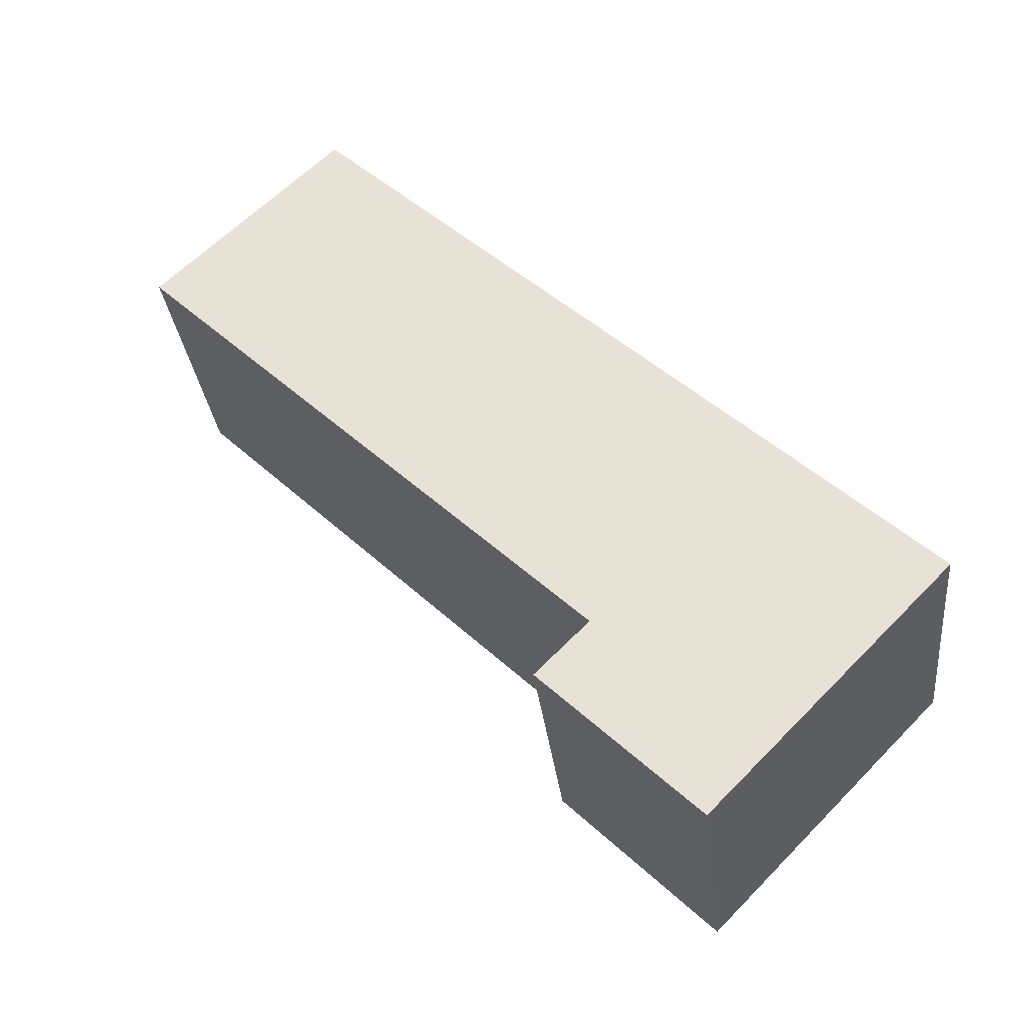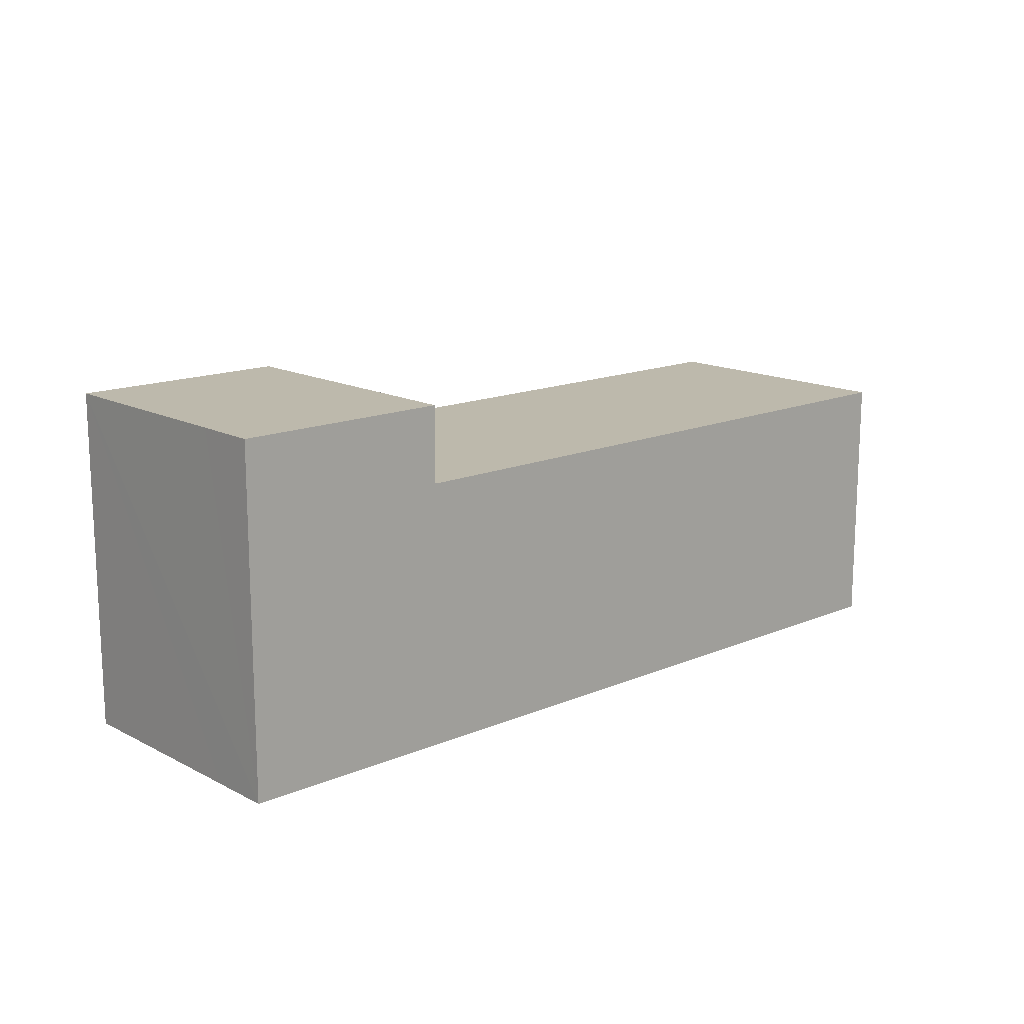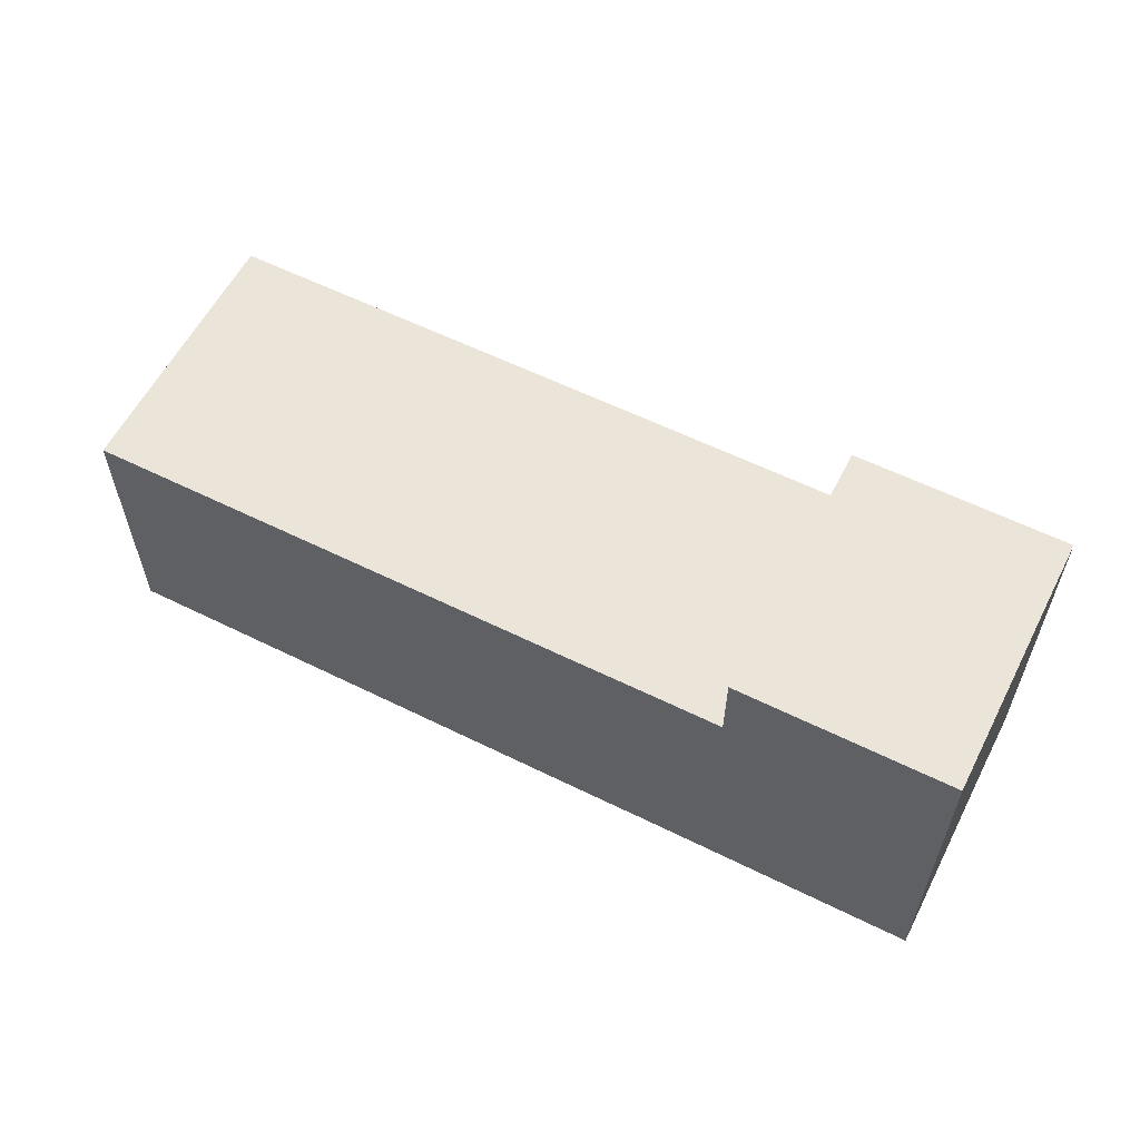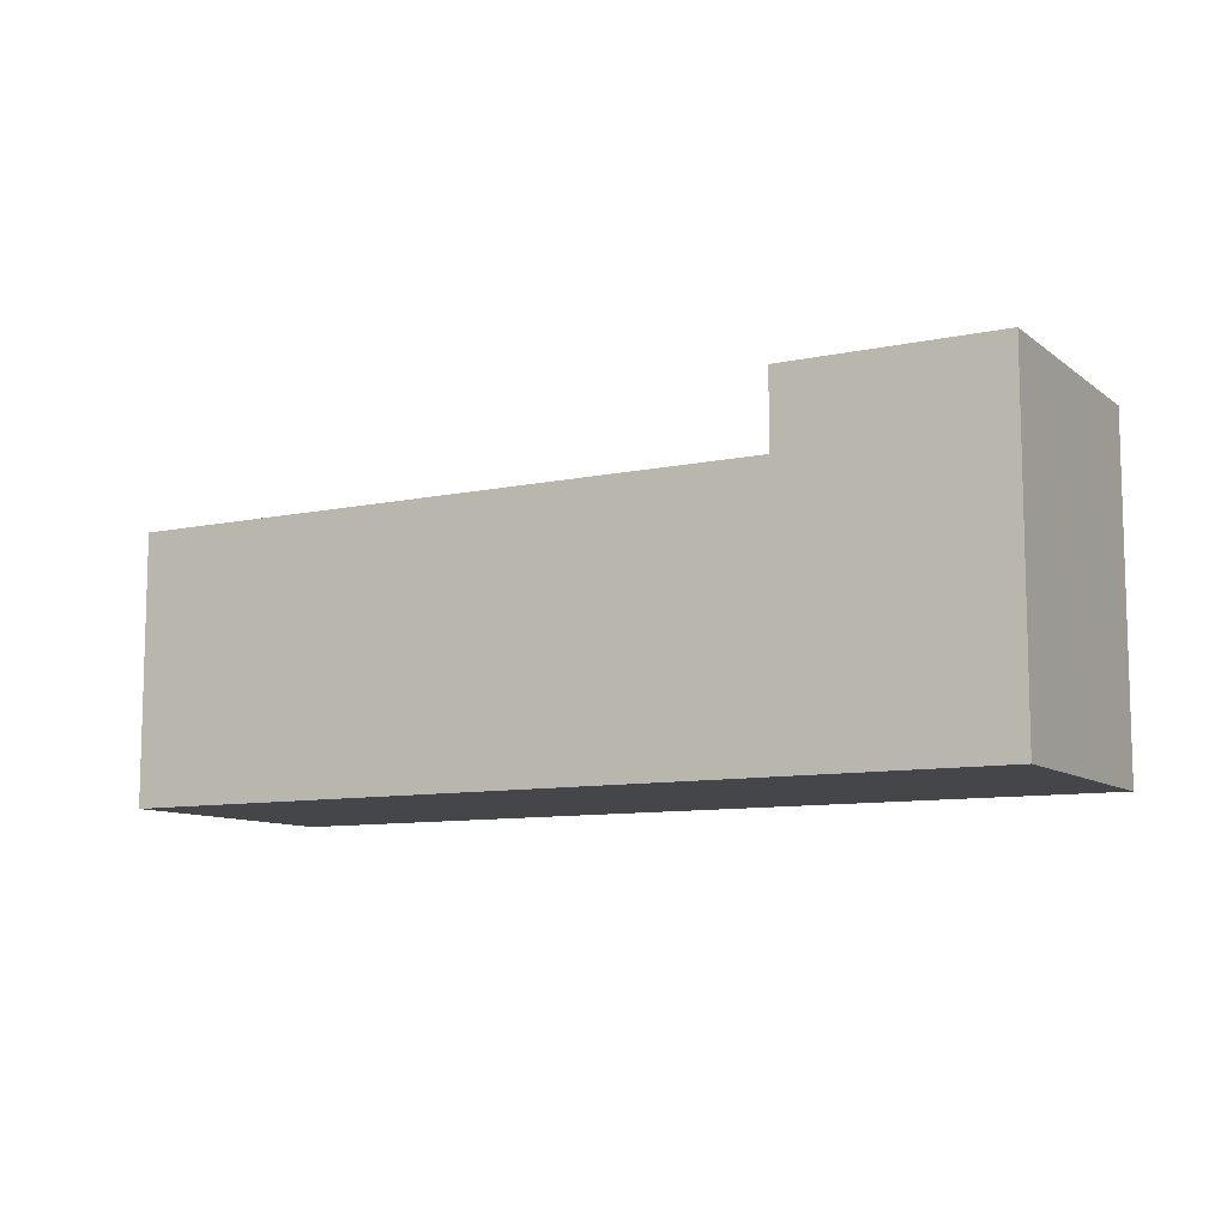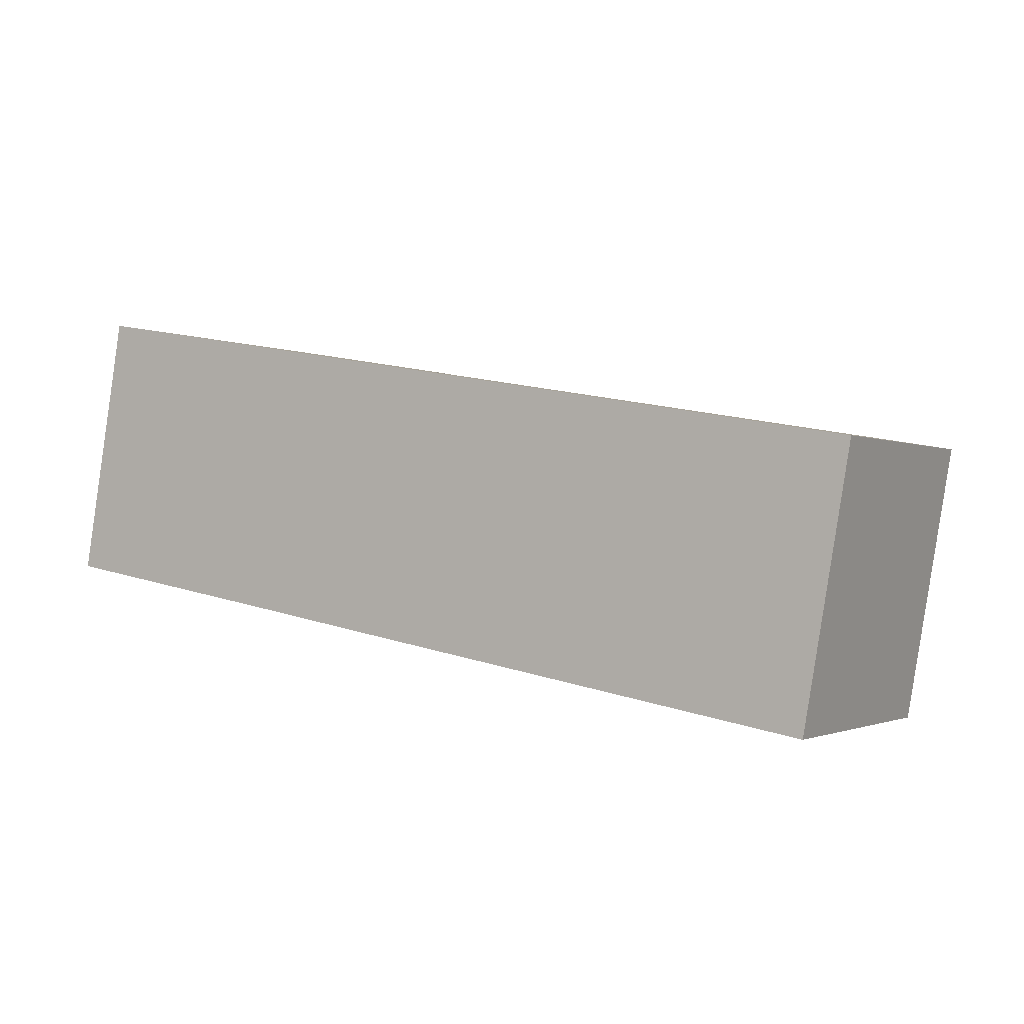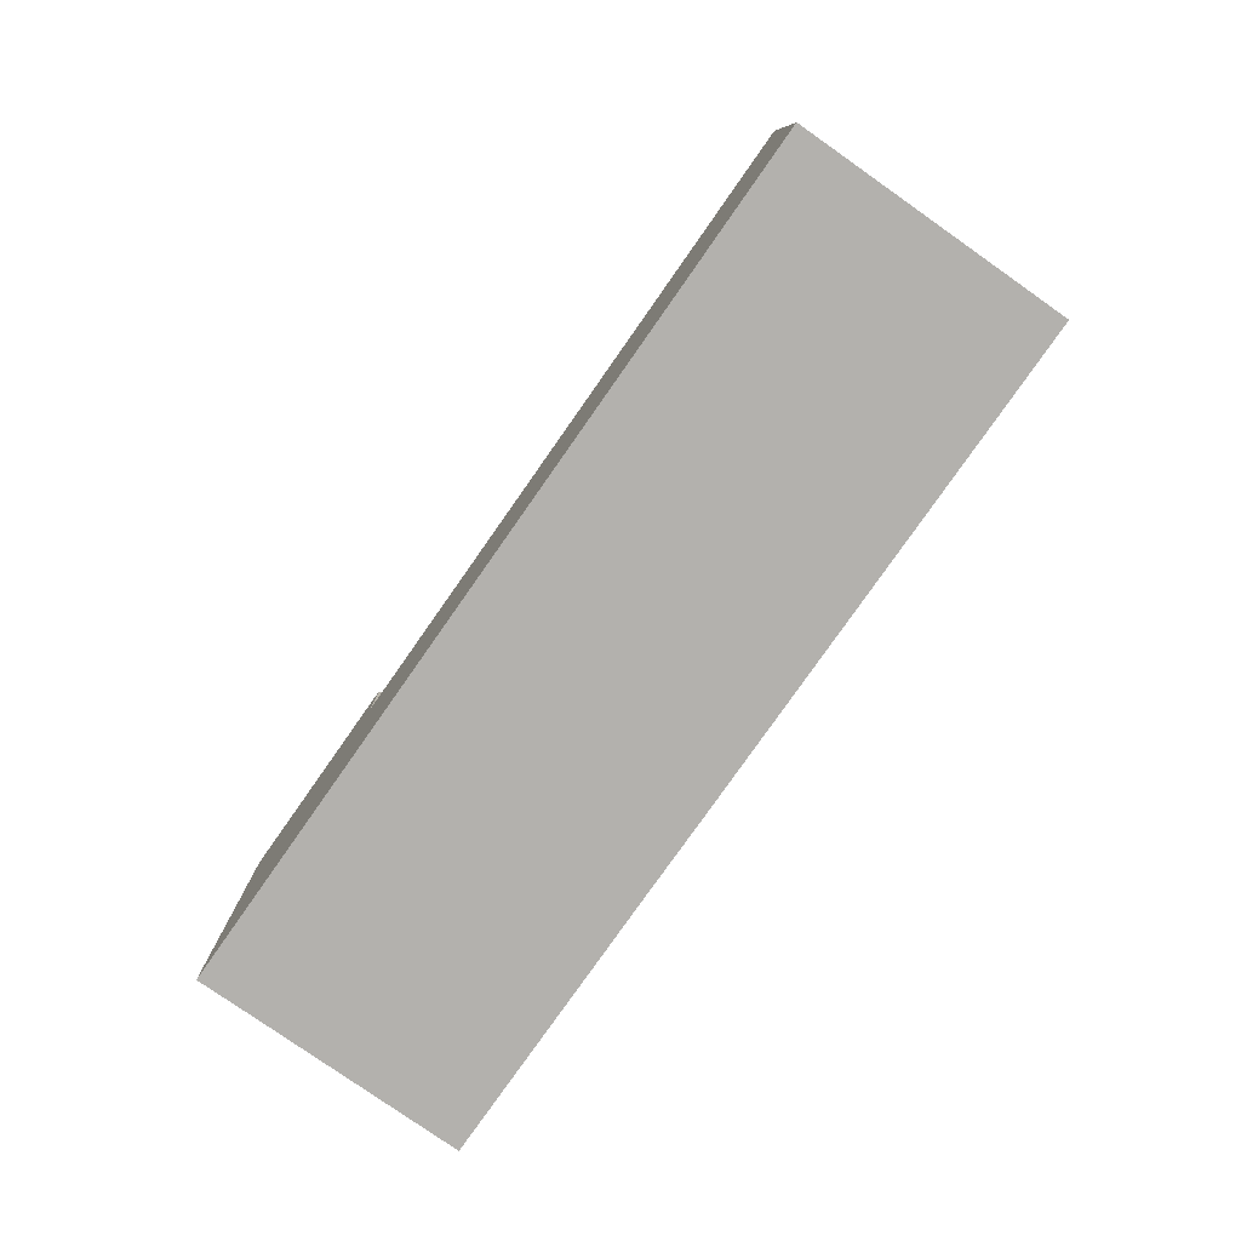
<metadata>
{"format":"obj","ext":"obj","renderer":"f3d","projection":"perspective","resolution":1024,"background":"white","views":[{"elev":62.7,"azim":-135.6,"up":"+Z"},{"elev":15.0,"azim":-32.4,"up":"+Y"},{"elev":58.8,"azim":-143.1,"up":"+Y"},{"elev":-9.6,"azim":-141.1,"up":"+Y"},{"elev":-1.2,"azim":31.7,"up":"+Z"},{"elev":-79.2,"azim":64.8,"up":"+Y"}]}
</metadata>
<code>
v  9.497 9.788 8.474
v  10.45 9.788 -1.81
v  7.793 9.788 -1.35
v  13.02 9.788 -2.267
v  30.27 9.788 -5.272
v  13.47 9.788 7.783
v  24.85 9.788 5.804
v  30.27 9.788 4.861
v  31.66 9.788 -5.513
v  33.37 9.788 4.323
v  33.37 -2.647e-16 4.323
v  30.27 -2.977e-16 4.861
v  24.85 -3.554e-16 5.804
v  13.47 -4.766e-16 7.783
v  9.497 -5.189e-16 8.474
v  31.66 3.376e-16 -5.513
v  30.27 3.228e-16 -5.272
v  13.02 1.388e-16 -2.267
v  10.45 1.108e-16 -1.81
v  7.793 8.266e-17 -1.35
v  1.319 12.6 7.573
v  4.523 12.6 -0.783
v  0 12.6 7.712e-16
v  9.497 12.6 8.474
v  7.793 12.6 -1.35
v  1.703 12.6 9.829
v  1.703 -6.019e-16 9.829
v  0 0 0
v  4.523 4.794e-17 -0.783
v  1.319 -4.637e-16 7.573
g defaultobject
f 1 2 3
f 2 1 4
f 4 1 5
f 5 1 6
f 5 6 7
f 5 7 8
f 5 8 9
f 9 8 10
f 8 11 10
f 11 8 7
f 11 7 12
f 12 7 6
f 12 6 13
f 13 6 14
f 14 6 1
f 14 1 15
f 11 9 10
f 9 11 16
f 16 5 9
f 5 16 4
f 4 16 17
f 4 17 18
f 4 18 2
f 2 18 3
f 3 18 19
f 3 19 20
f 20 1 3
f 1 20 15
f 20 14 15
f 14 20 19
f 14 19 18
f 14 18 13
f 13 18 17
f 13 17 12
f 12 17 11
f 11 17 16
f 21 22 23
f 22 24 25
f 24 22 21
f 24 21 26
f 27 24 26
f 24 27 15
f 15 25 24
f 25 15 20
f 20 22 25
f 22 20 23
f 23 20 28
f 28 20 29
f 21 27 26
f 27 21 23
f 27 23 30
f 30 23 28
f 27 20 15
f 20 27 29
f 29 27 30
f 29 30 28

</code>
